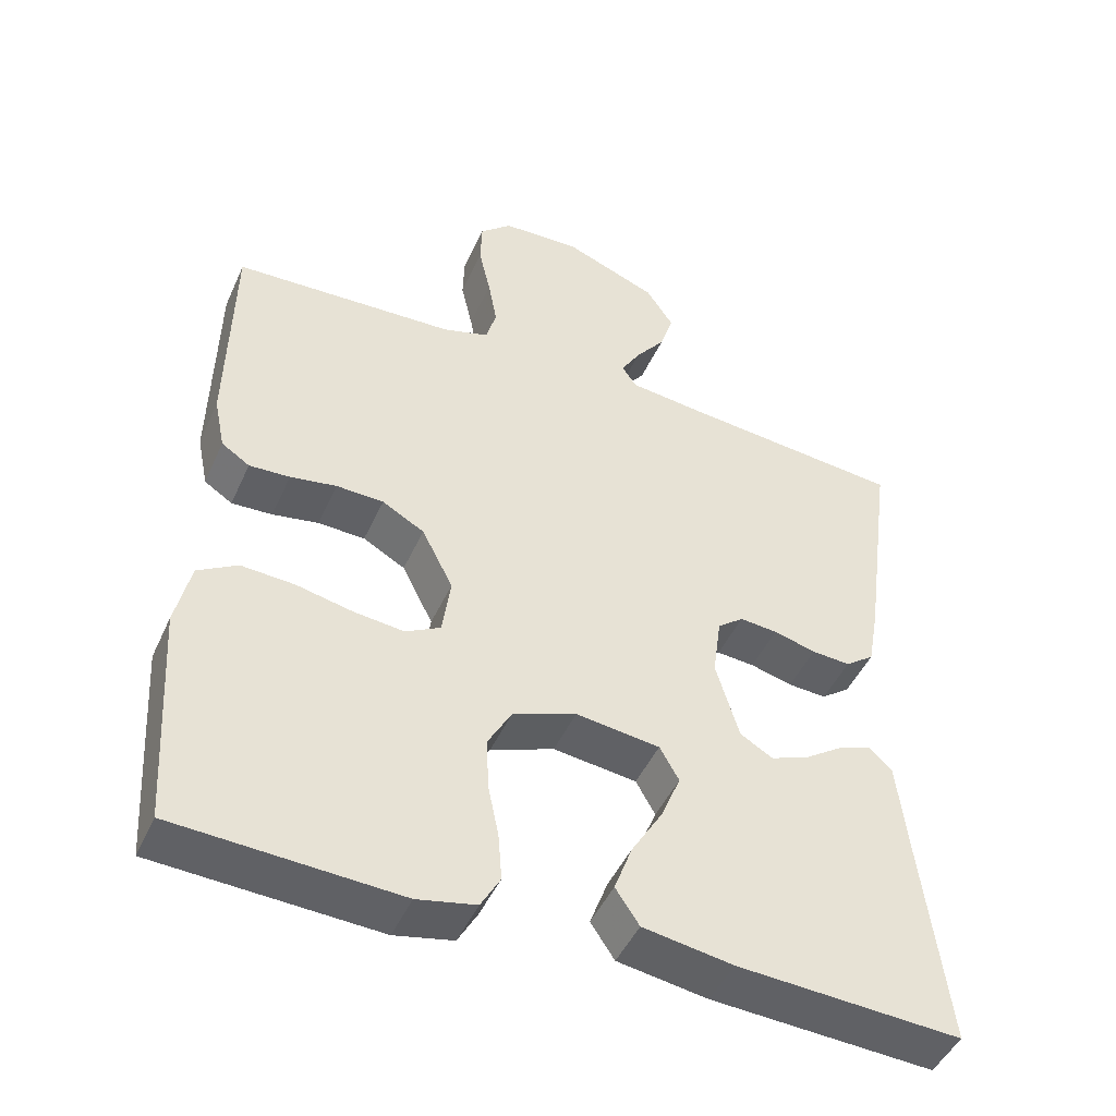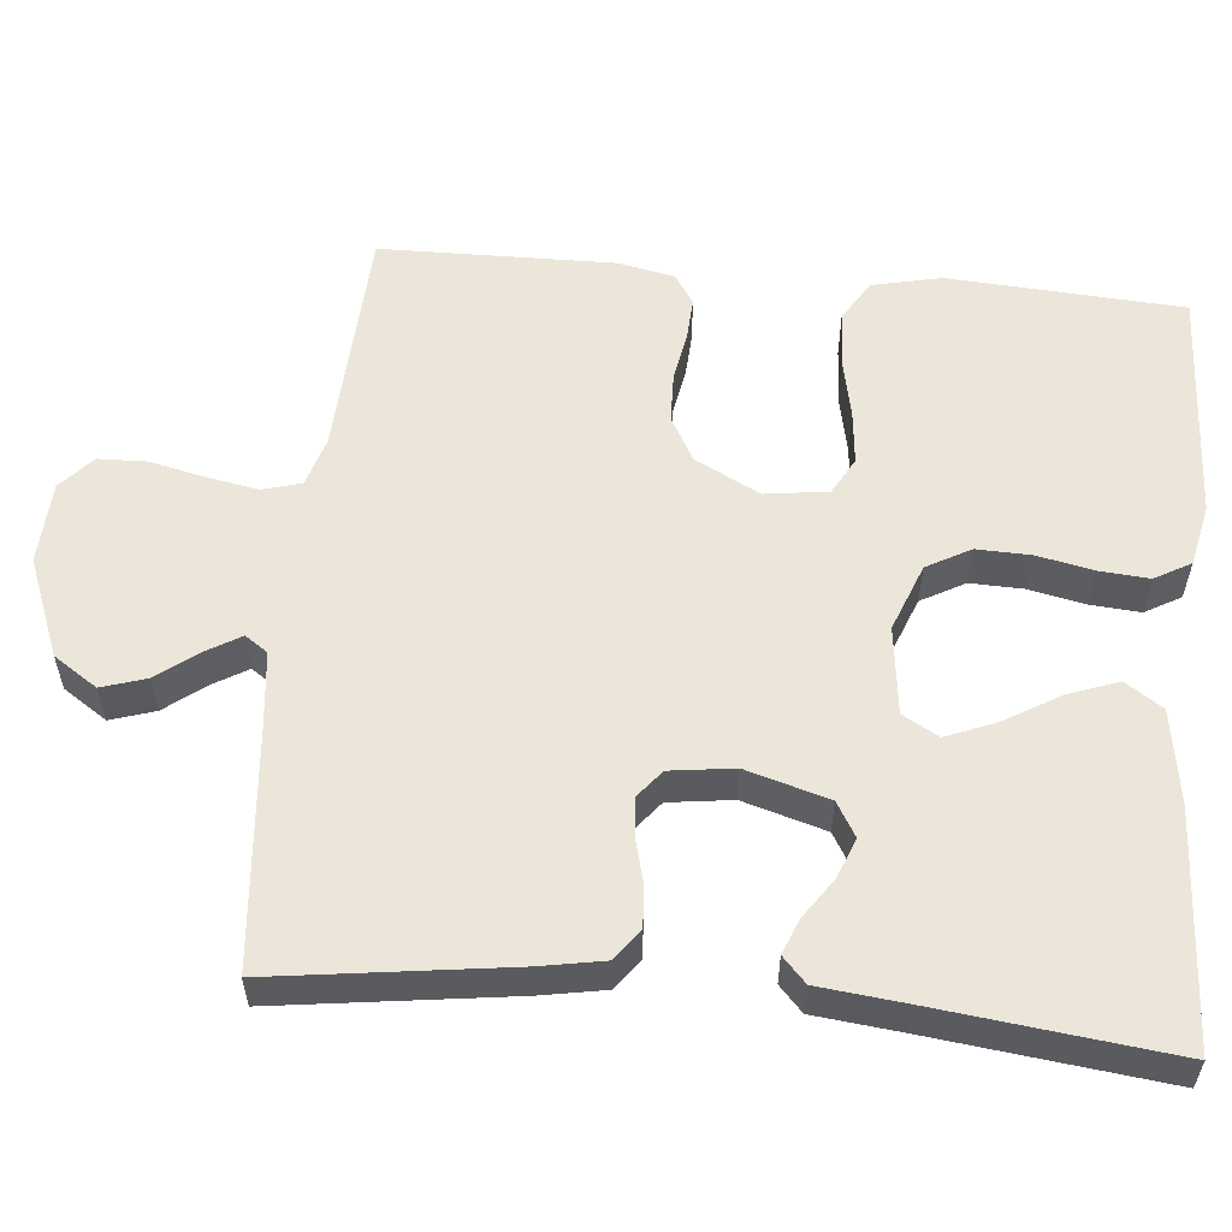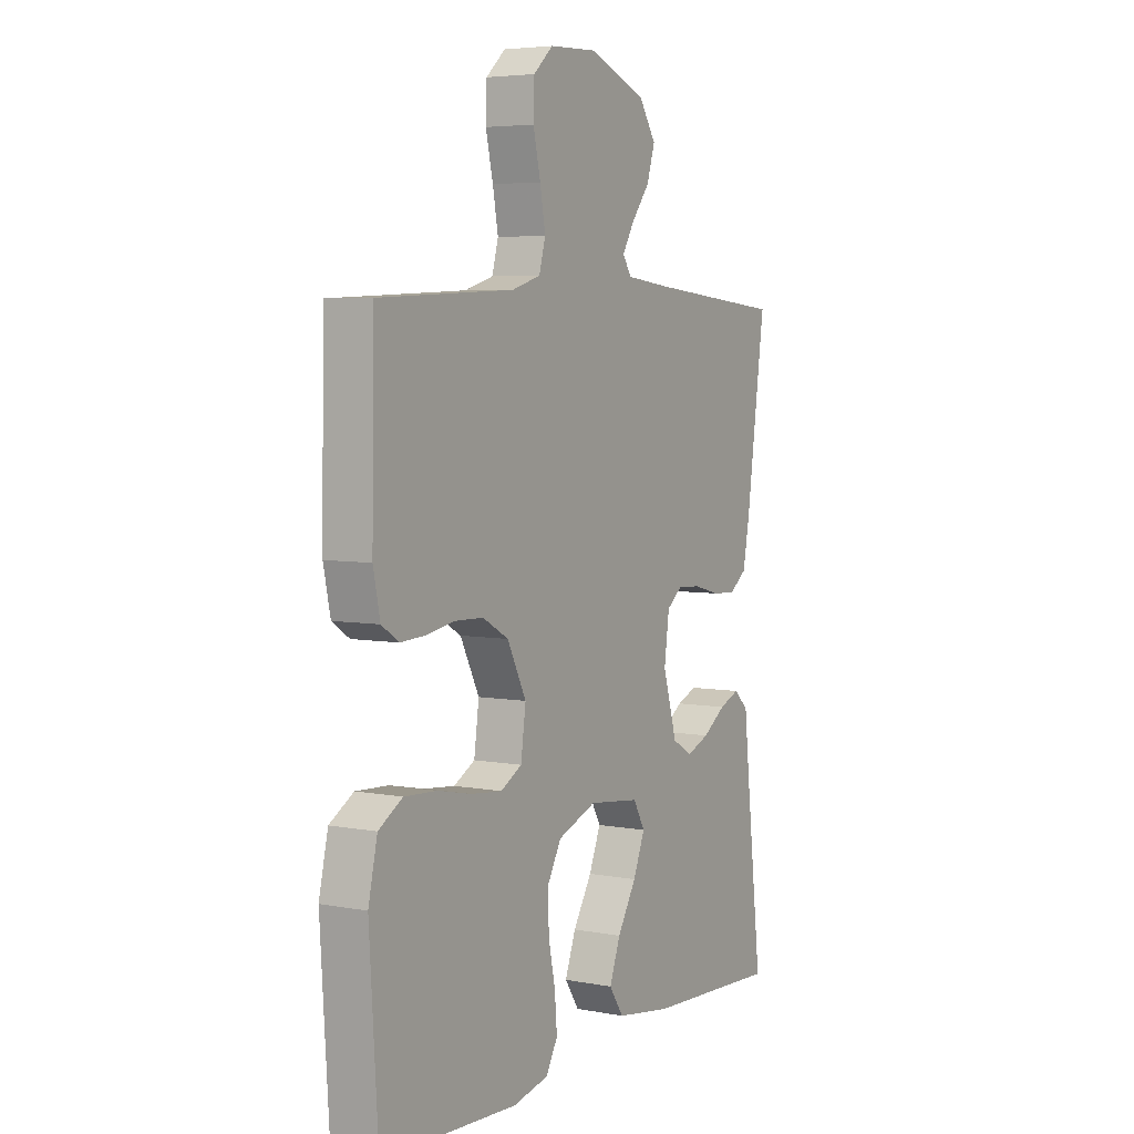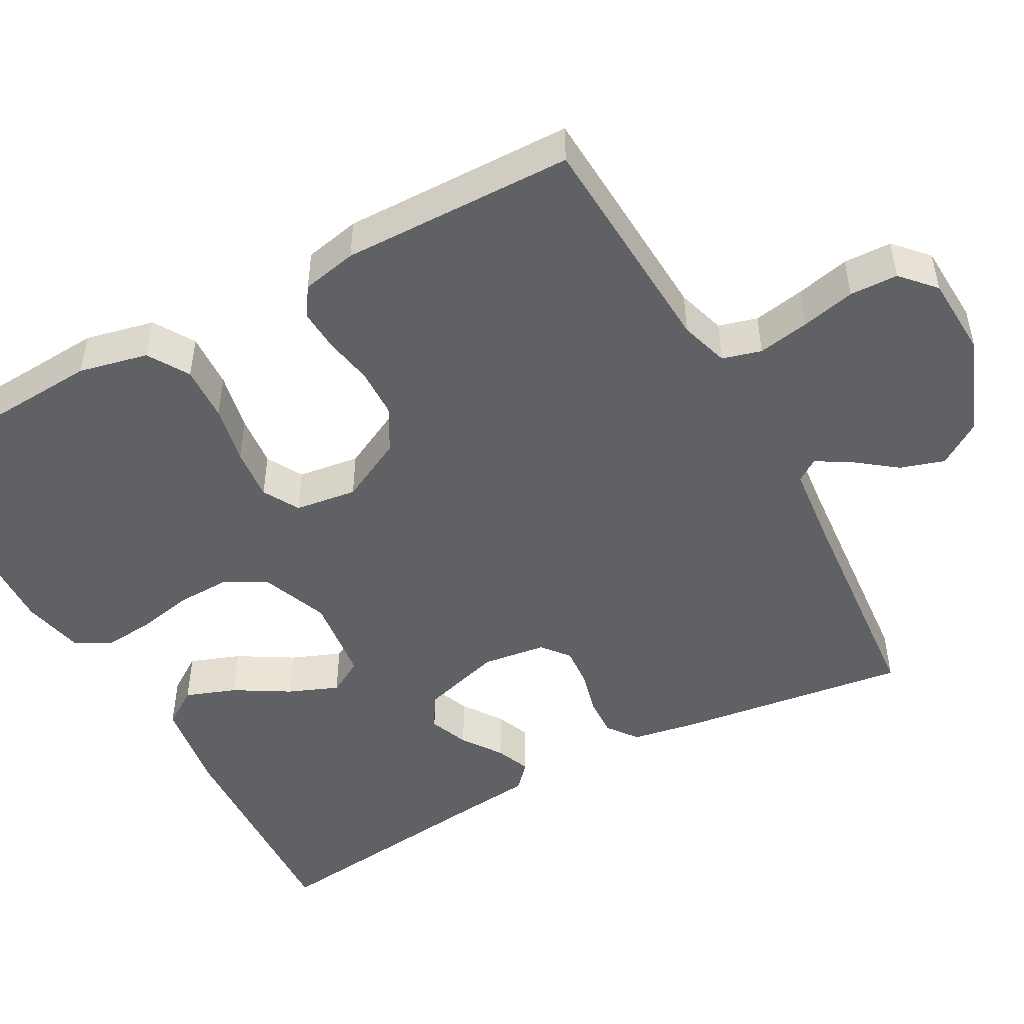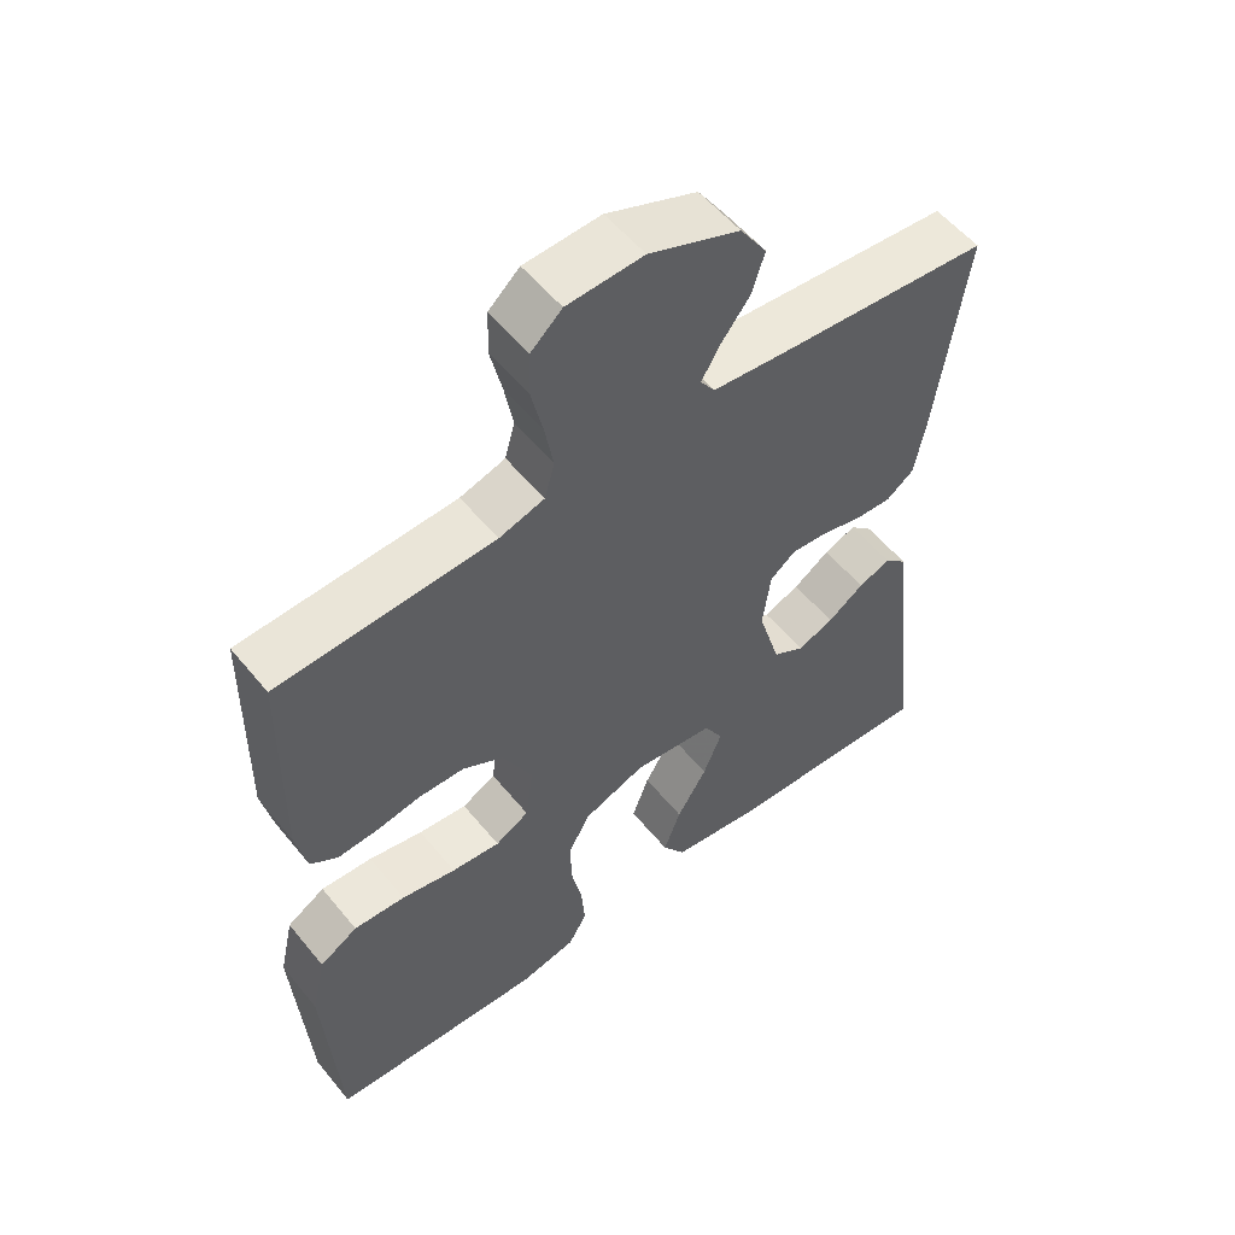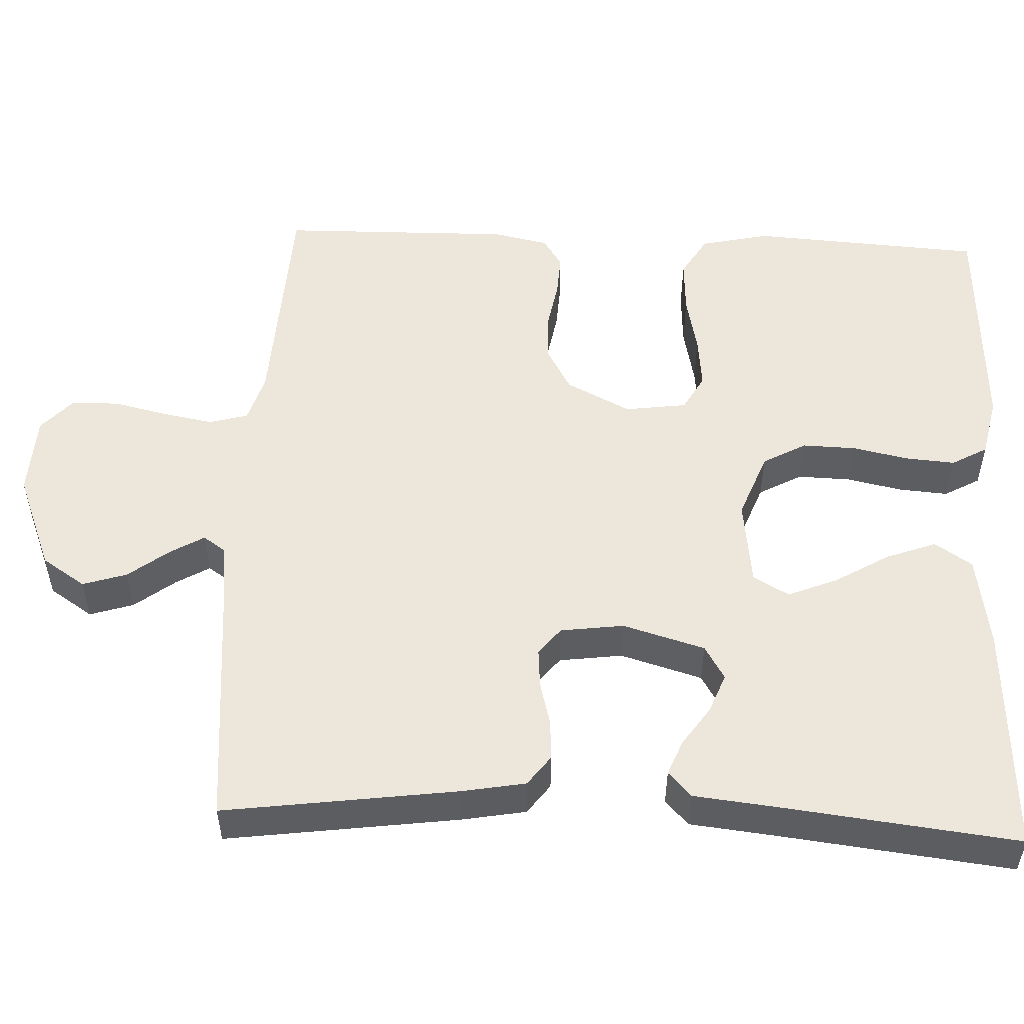
<metadata>
{"format":"obj","ext":"obj","renderer":"f3d","projection":"perspective","resolution":1024,"background":"white","views":[{"elev":-47.0,"azim":-23.6,"up":"+Z"},{"elev":56.7,"azim":95.4,"up":"+Y"},{"elev":5.1,"azim":-59.5,"up":"+Z"},{"elev":-48.5,"azim":-61.1,"up":"+Y"},{"elev":55.3,"azim":-38.5,"up":"+Z"},{"elev":52.5,"azim":92.5,"up":"+Y"}]}
</metadata>
<code>
v 0.5 0.07 0.5
v 0.459 0.07 0.2
v 0.444 0.07 0.117
v 0.405 0.07 0.088
v 0.353 0.07 0.091
v 0.296 0.07 0.106
v 0.245 0.07 0.11
v 0.21 0.07 0.082
v 0.199 0.07 0
v 0.23 0.07 -0.106
v 0.274 0.07 -0.132
v 0.325 0.07 -0.112
v 0.376 0.07 -0.077
v 0.421 0.07 -0.059
v 0.453 0.07 -0.089
v 0.465 0.07 -0.2
v 0.5 0.07 -0.5
v 0.2 0.07 -0.484
v 0.079 0.07 -0.465
v 0.047 0.07 -0.417
v 0.071 0.07 -0.352
v 0.113 0.07 -0.282
v 0.139 0.07 -0.218
v 0.113 0.07 -0.172
v 0 0.07 -0.158
v -0.086 0.07 -0.191
v -0.117 0.07 -0.247
v -0.115 0.07 -0.316
v -0.1 0.07 -0.388
v -0.095 0.07 -0.452
v -0.121 0.07 -0.498
v -0.2 0.07 -0.515
v -0.5 0.07 -0.5
v -0.519 0.07 -0.2
v -0.499 0.07 -0.111
v -0.446 0.07 -0.079
v -0.374 0.07 -0.083
v -0.298 0.07 -0.099
v -0.23 0.07 -0.106
v -0.183 0.07 -0.08
v -0.172 0.07 0
v -0.214 0.07 0.083
v -0.271 0.07 0.115
v -0.335 0.07 0.117
v -0.397 0.07 0.106
v -0.452 0.07 0.103
v -0.49 0.07 0.128
v -0.505 0.07 0.2
v -0.5 0.07 0.5
v -0.2 0.07 0.515
v -0.137 0.07 0.534
v -0.123 0.07 0.584
v -0.135 0.07 0.65
v -0.151 0.07 0.72
v -0.149 0.07 0.782
v -0.106 0.07 0.821
v 0 0.07 0.826
v 0.126 0.07 0.776
v 0.163 0.07 0.72
v 0.145 0.07 0.663
v 0.105 0.07 0.611
v 0.079 0.07 0.567
v 0.099 0.07 0.538
v 0.2 0.07 0.527
v 0.5 0 0.5
v 0.459 0 0.2
v 0.444 0 0.117
v 0.405 0 0.088
v 0.353 0 0.091
v 0.296 0 0.106
v 0.245 0 0.11
v 0.21 0 0.082
v 0.199 0 0
v 0.23 0 -0.106
v 0.274 0 -0.132
v 0.325 0 -0.112
v 0.376 0 -0.077
v 0.421 0 -0.059
v 0.453 0 -0.089
v 0.465 0 -0.2
v 0.5 0 -0.5
v 0.2 0 -0.484
v 0.079 0 -0.465
v 0.047 0 -0.417
v 0.071 0 -0.352
v 0.113 0 -0.282
v 0.139 0 -0.218
v 0.113 0 -0.172
v 0 0 -0.158
v -0.086 0 -0.191
v -0.117 0 -0.247
v -0.115 0 -0.316
v -0.1 0 -0.388
v -0.095 0 -0.452
v -0.121 0 -0.498
v -0.2 0 -0.515
v -0.5 0 -0.5
v -0.519 0 -0.2
v -0.499 0 -0.111
v -0.446 0 -0.079
v -0.374 0 -0.083
v -0.298 0 -0.099
v -0.23 0 -0.106
v -0.183 0 -0.08
v -0.172 0 0
v -0.214 0 0.083
v -0.271 0 0.115
v -0.335 0 0.117
v -0.397 0 0.106
v -0.452 0 0.103
v -0.49 0 0.128
v -0.505 0 0.2
v -0.5 0 0.5
v -0.2 0 0.515
v -0.137 0 0.534
v -0.123 0 0.584
v -0.135 0 0.65
v -0.151 0 0.72
v -0.149 0 0.782
v -0.106 0 0.821
v 0 0 0.826
v 0.126 0 0.776
v 0.163 0 0.72
v 0.145 0 0.663
v 0.105 0 0.611
v 0.079 0 0.567
v 0.099 0 0.538
v 0.2 0 0.527
f 58 59 60 61
f 58 61 62
f 57 58 62
f 56 57 62
f 53 54 55 56
f 52 53 56 62
f 51 52 62 63
f 47 48 49 50
f 44 45 46 47
f 43 44 47 50
f 42 43 50 51
f 35 36 37 38
f 35 38 39
f 34 35 39
f 33 34 39
f 32 33 39 40
f 28 29 30 31
f 27 28 31 32
f 19 20 21 22
f 19 22 23
f 16 17 18 19
f 16 19 23
f 15 16 23 24
f 12 13 14 15
f 11 12 15
f 3 4 5 6
f 3 6 7
f 64 1 2 3
f 64 3 7
f 63 64 7 8
f 41 42 51 63
f 41 63 8 9
f 27 32 40 41
f 26 27 41
f 25 26 41 9
f 24 25 9 10
f 11 15 24
f 10 11 24
f 125 124 123 122
f 126 125 122
f 126 122 121
f 126 121 120
f 120 119 118 117
f 126 120 117 116
f 127 126 116 115
f 114 113 112 111
f 111 110 109 108
f 114 111 108 107
f 115 114 107 106
f 102 101 100 99
f 103 102 99
f 103 99 98
f 103 98 97
f 104 103 97 96
f 95 94 93 92
f 96 95 92 91
f 86 85 84 83
f 87 86 83
f 83 82 81 80
f 87 83 80
f 88 87 80 79
f 79 78 77 76
f 79 76 75
f 70 69 68 67
f 71 70 67
f 67 66 65 128
f 71 67 128
f 72 71 128 127
f 127 115 106 105
f 73 72 127 105
f 105 104 96 91
f 105 91 90
f 73 105 90 89
f 74 73 89 88
f 88 79 75
f 88 75 74
f 1 65 66 2
f 2 66 67 3
f 3 67 68 4
f 4 68 69 5
f 5 69 70 6
f 6 70 71 7
f 7 71 72 8
f 8 72 73 9
f 9 73 74 10
f 10 74 75 11
f 11 75 76 12
f 12 76 77 13
f 13 77 78 14
f 14 78 79 15
f 15 79 80 16
f 16 80 81 17
f 17 81 82 18
f 18 82 83 19
f 19 83 84 20
f 20 84 85 21
f 21 85 86 22
f 22 86 87 23
f 23 87 88 24
f 24 88 89 25
f 25 89 90 26
f 26 90 91 27
f 27 91 92 28
f 28 92 93 29
f 29 93 94 30
f 30 94 95 31
f 31 95 96 32
f 32 96 97 33
f 33 97 98 34
f 34 98 99 35
f 35 99 100 36
f 36 100 101 37
f 37 101 102 38
f 38 102 103 39
f 39 103 104 40
f 40 104 105 41
f 41 105 106 42
f 42 106 107 43
f 43 107 108 44
f 44 108 109 45
f 45 109 110 46
f 46 110 111 47
f 47 111 112 48
f 48 112 113 49
f 49 113 114 50
f 50 114 115 51
f 51 115 116 52
f 52 116 117 53
f 53 117 118 54
f 54 118 119 55
f 55 119 120 56
f 56 120 121 57
f 57 121 122 58
f 58 122 123 59
f 59 123 124 60
f 60 124 125 61
f 61 125 126 62
f 62 126 127 63
f 63 127 128 64
f 64 128 65 1

</code>
